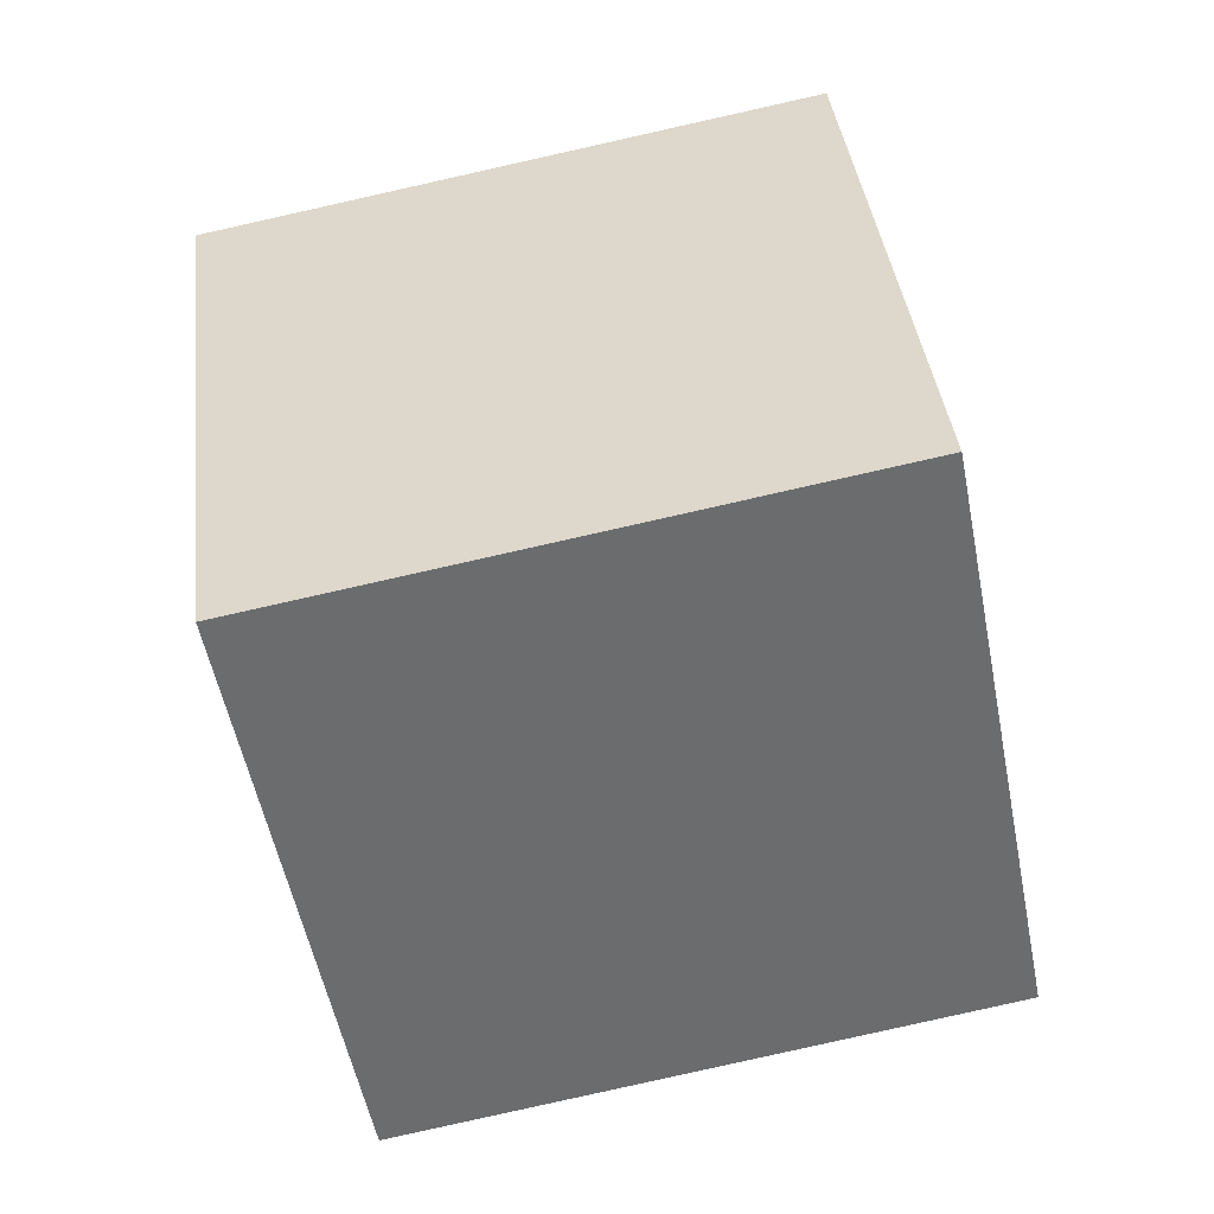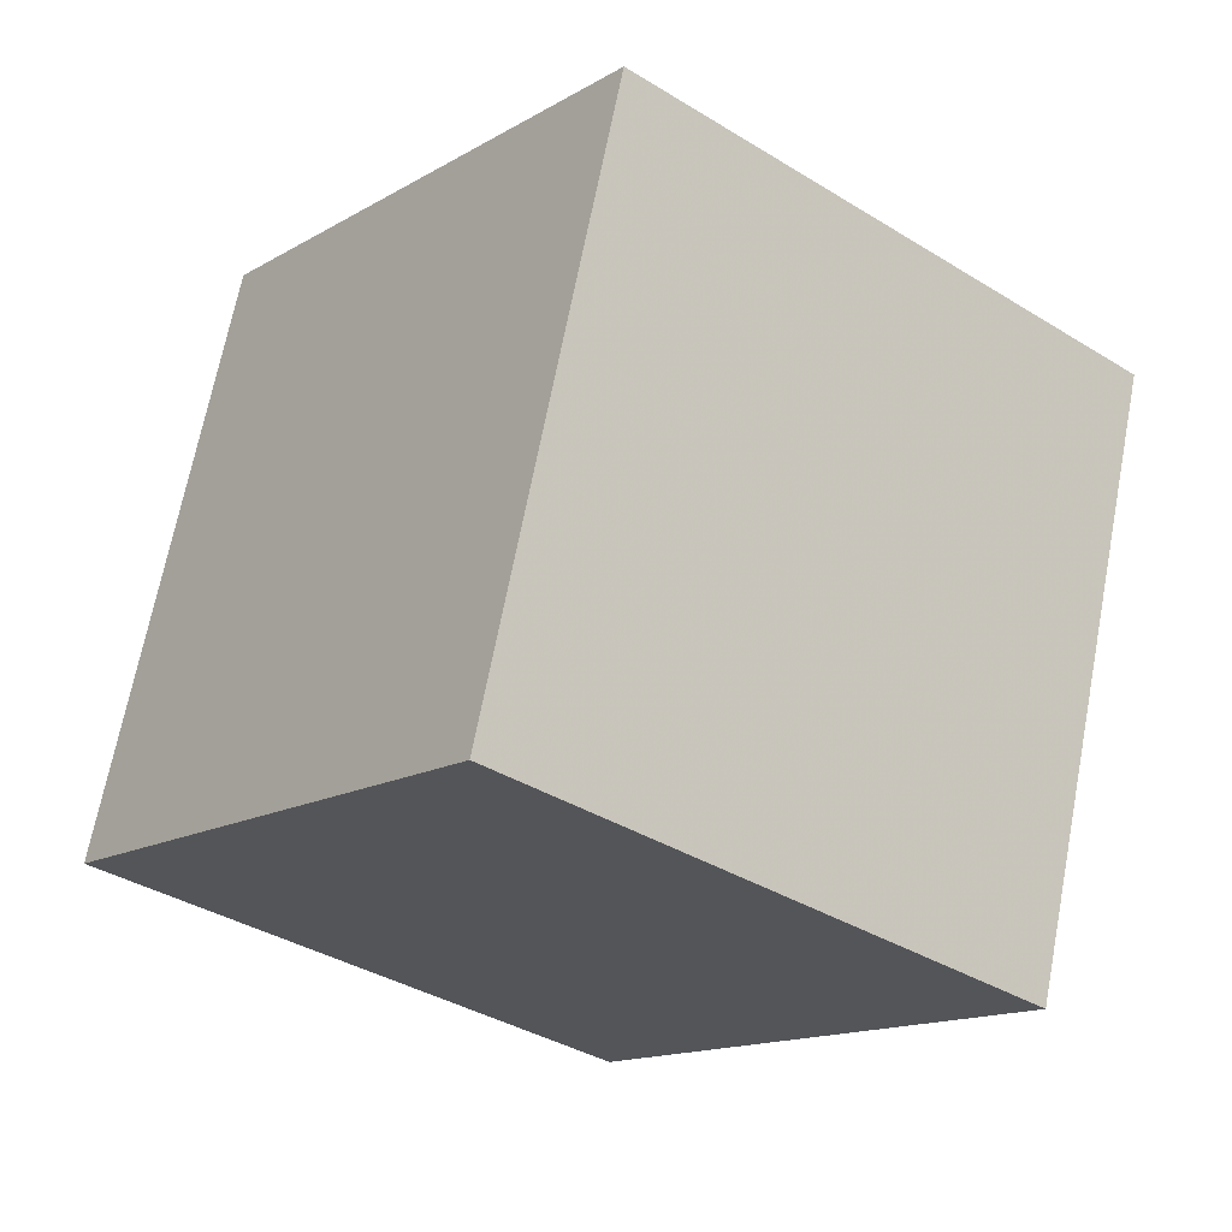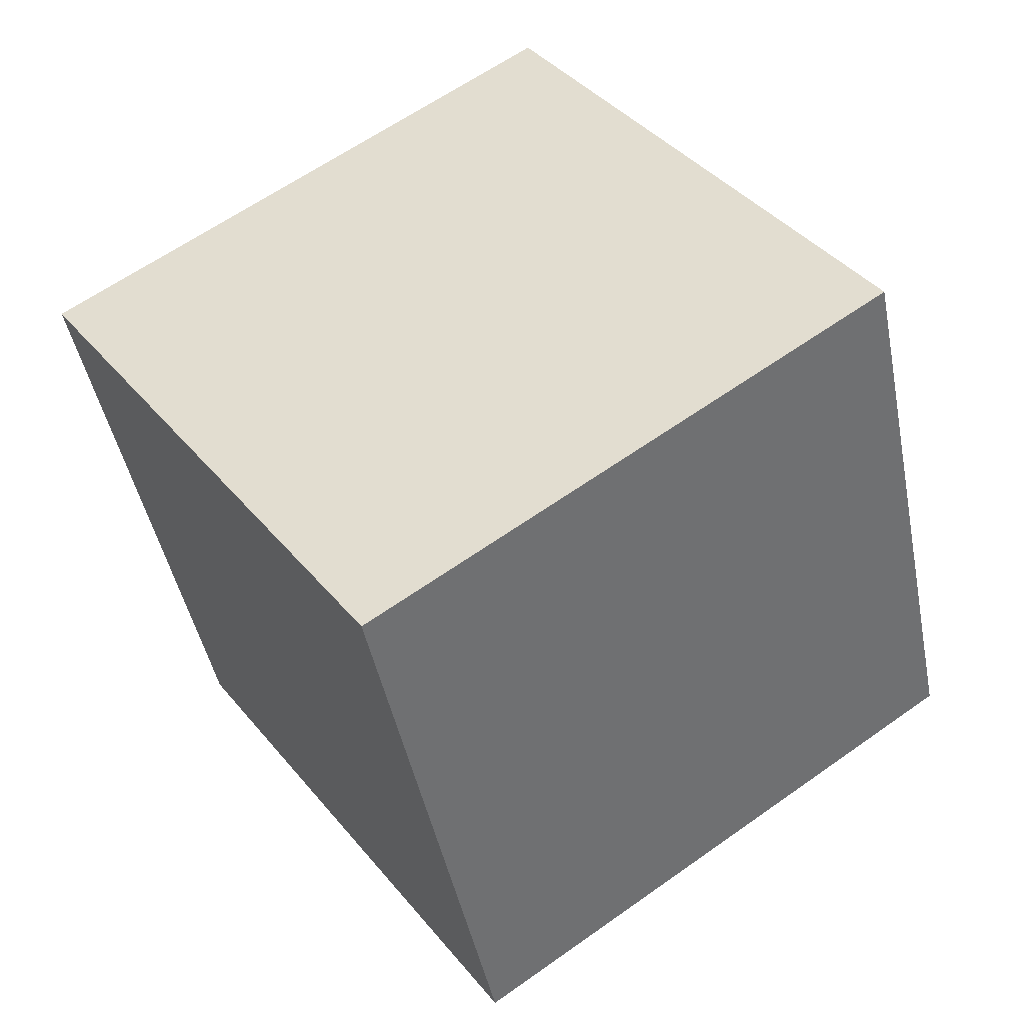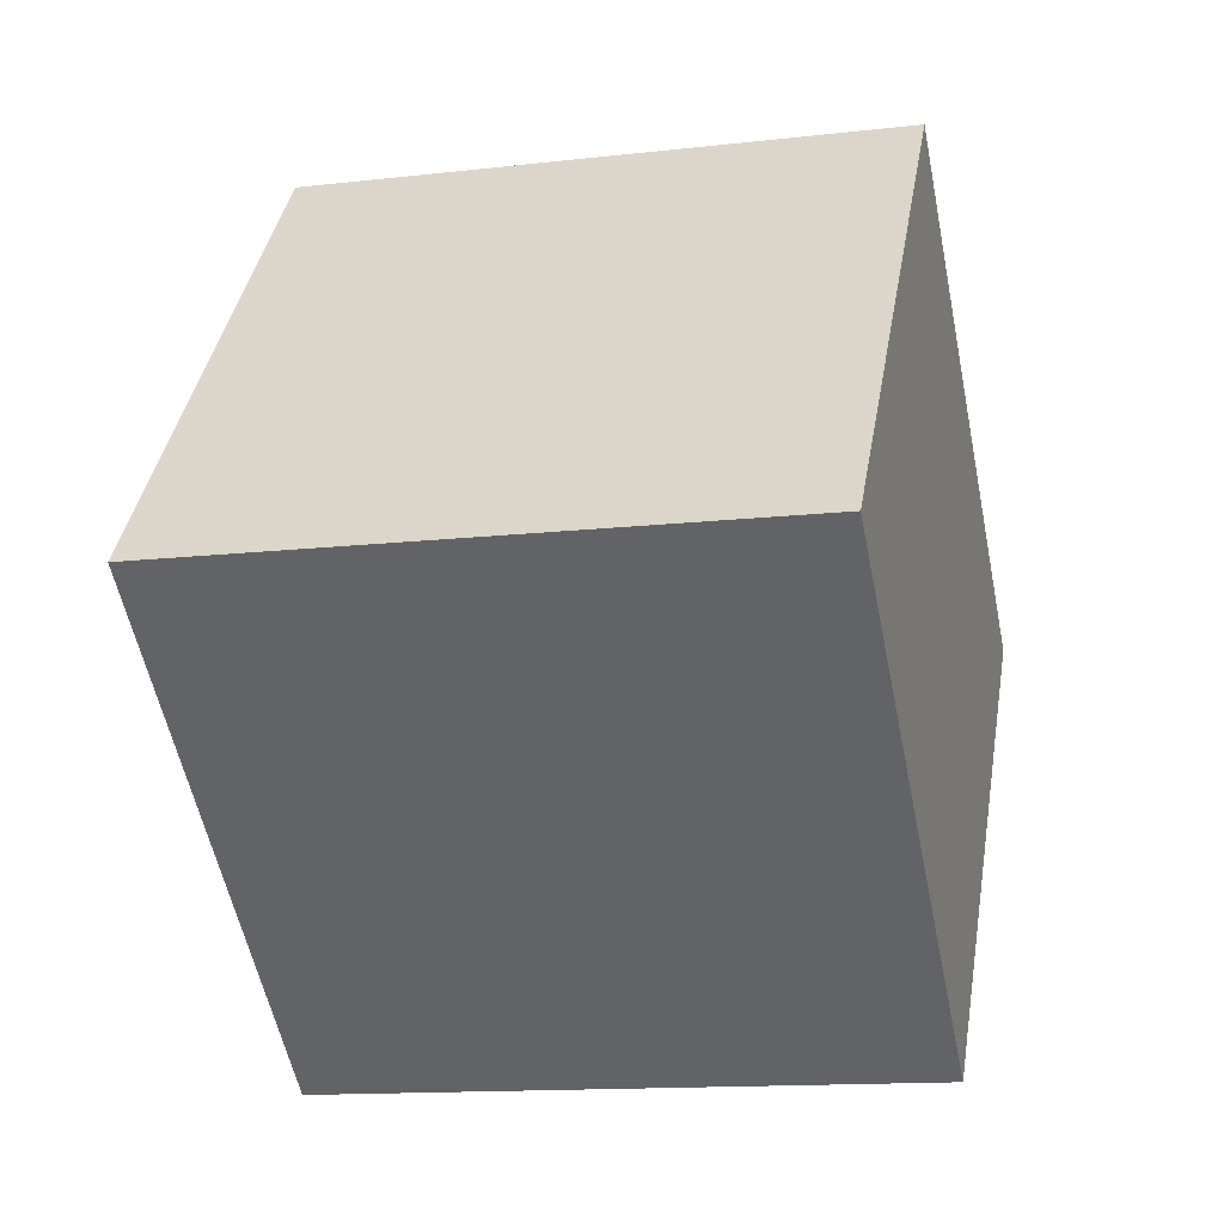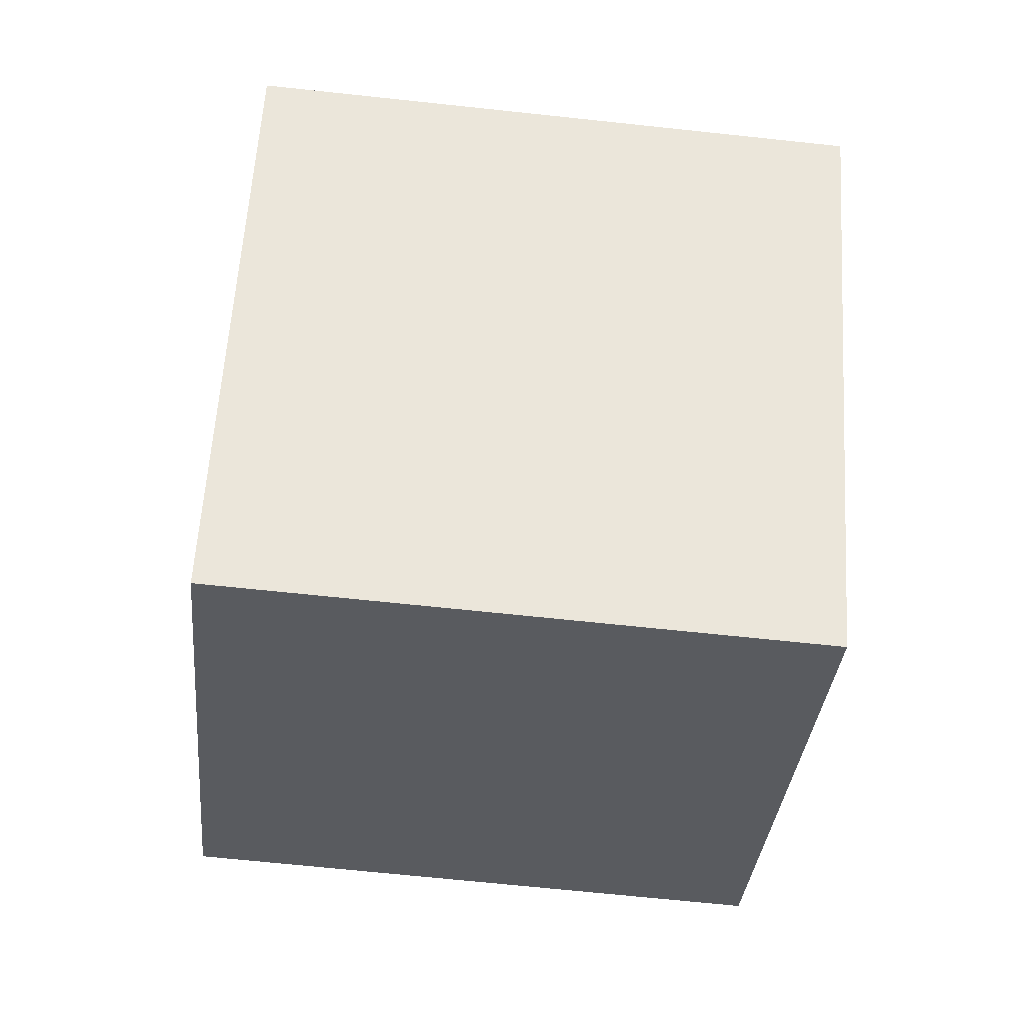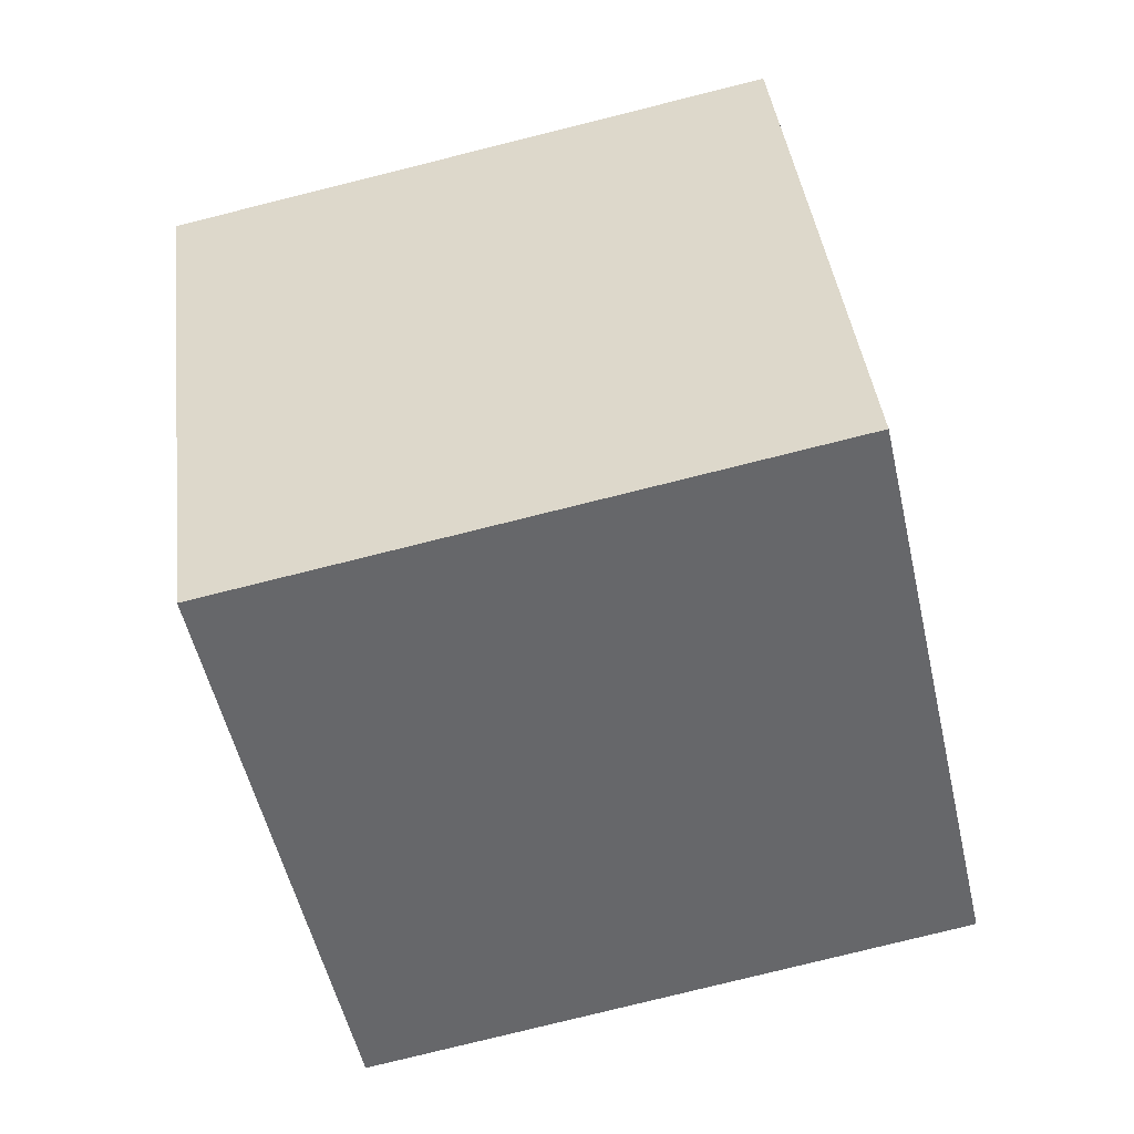
<metadata>
{"format":"obj","ext":"obj","renderer":"f3d","projection":"perspective","resolution":1024,"background":"white","views":[{"elev":41.2,"azim":11.2,"up":"+Z"},{"elev":-19.3,"azim":160.2,"up":"+Z"},{"elev":43.1,"azim":-16.4,"up":"+Z"},{"elev":-58.5,"azim":-151.1,"up":"+Z"},{"elev":67.9,"azim":112.0,"up":"+Z"},{"elev":-60.9,"azim":-59.1,"up":"+Z"}]}
</metadata>
<code>
v 4.048 -3.014 12.06
v 5.984 -3.179 2.254
v 1.026 6.488 11.31
v 2.962 6.323 1.498
v -5.286 -6.125 10.27
v -3.35 -6.29 0.4642
v -8.308 3.378 9.517
v -6.371 3.212 -0.2924
f 2 4 1
f 5 2 1
f 1 4 3
f 3 5 1
f 2 8 4
f 6 2 5
f 6 8 2
f 4 8 3
f 7 5 3
f 3 8 7
f 7 6 5
f 8 6 7

</code>
